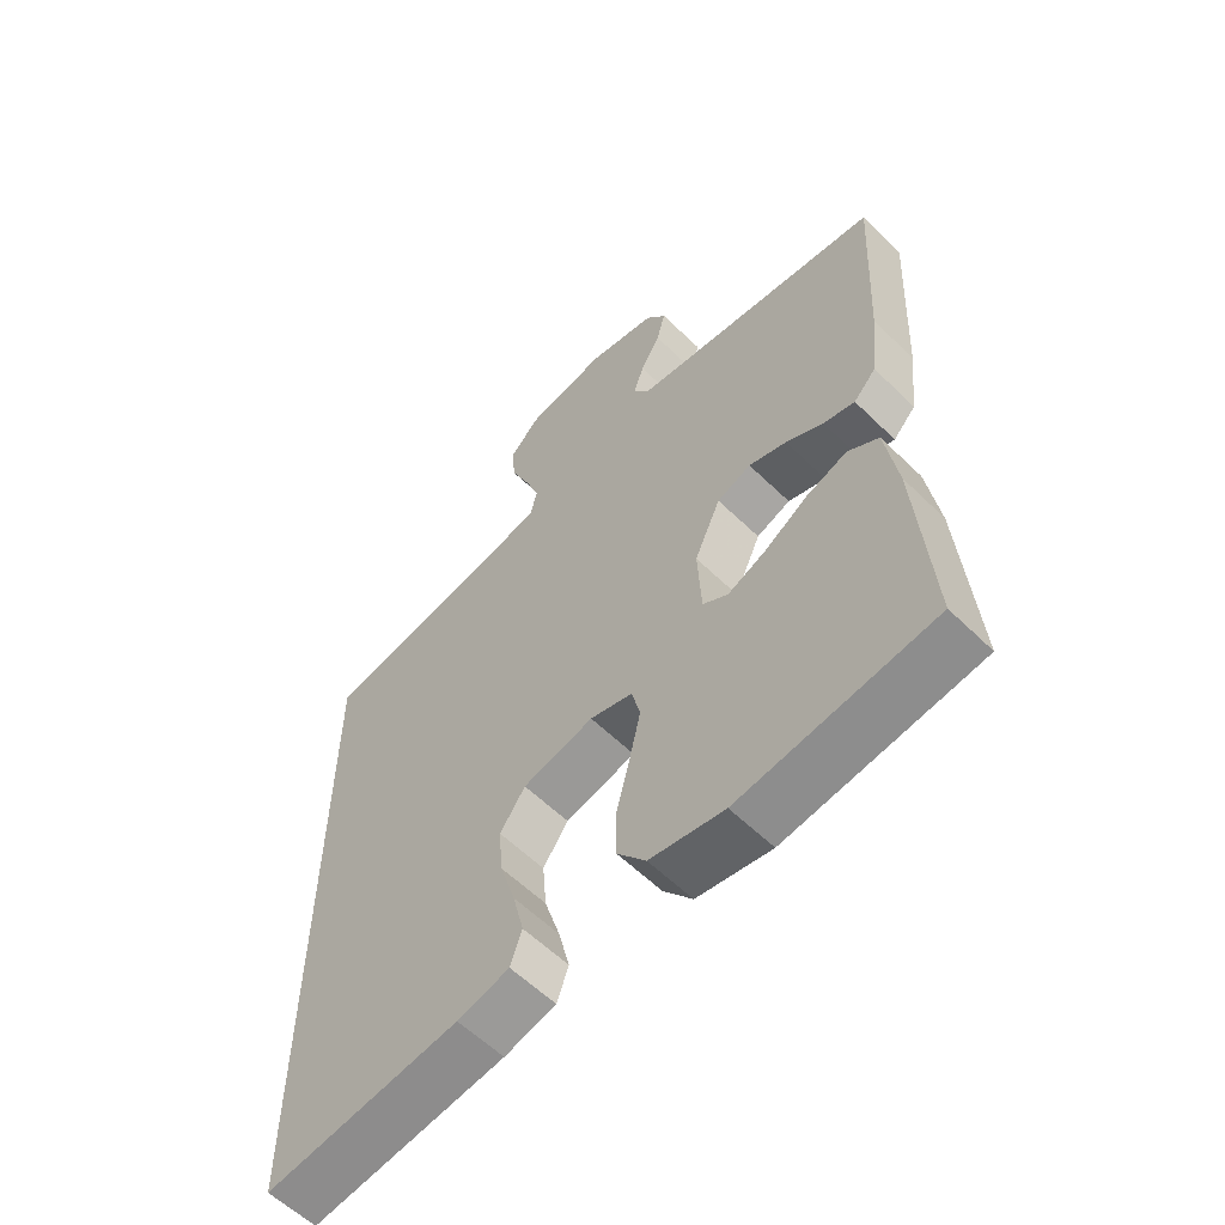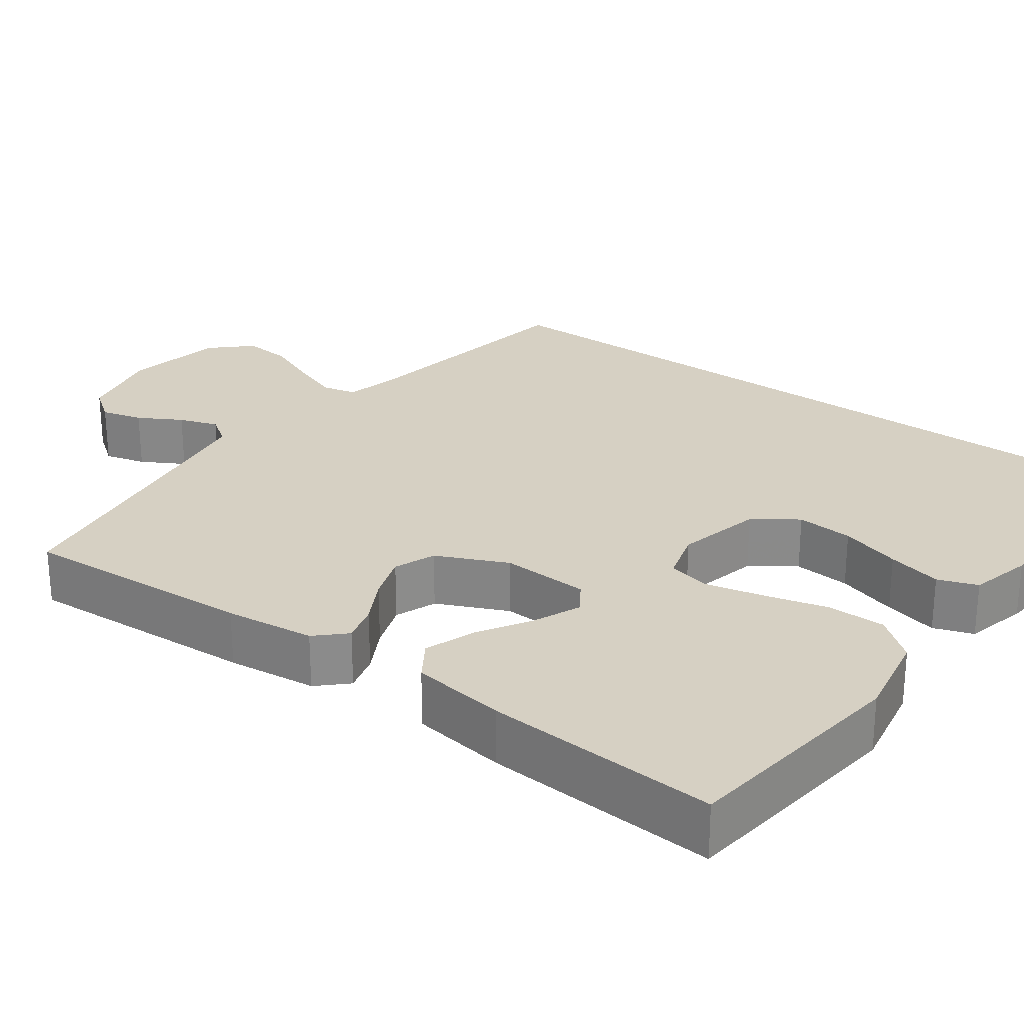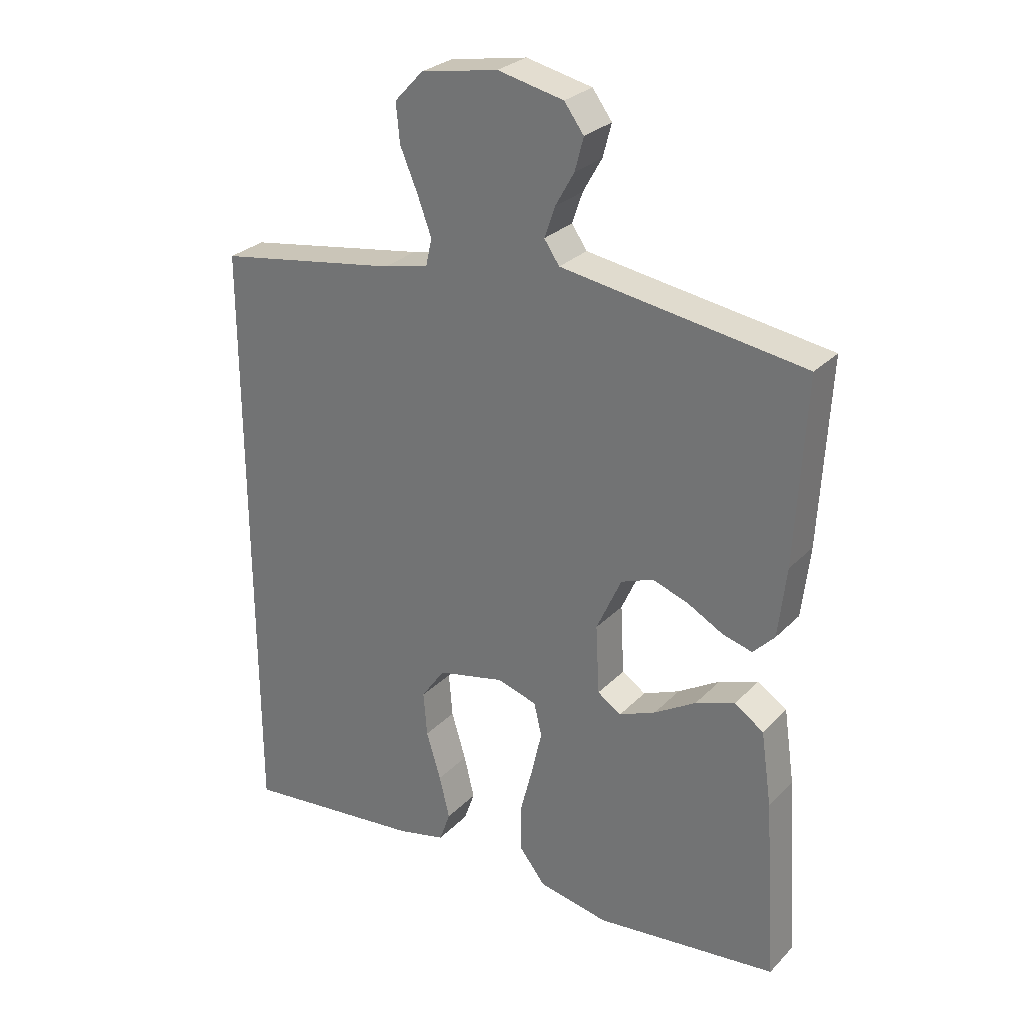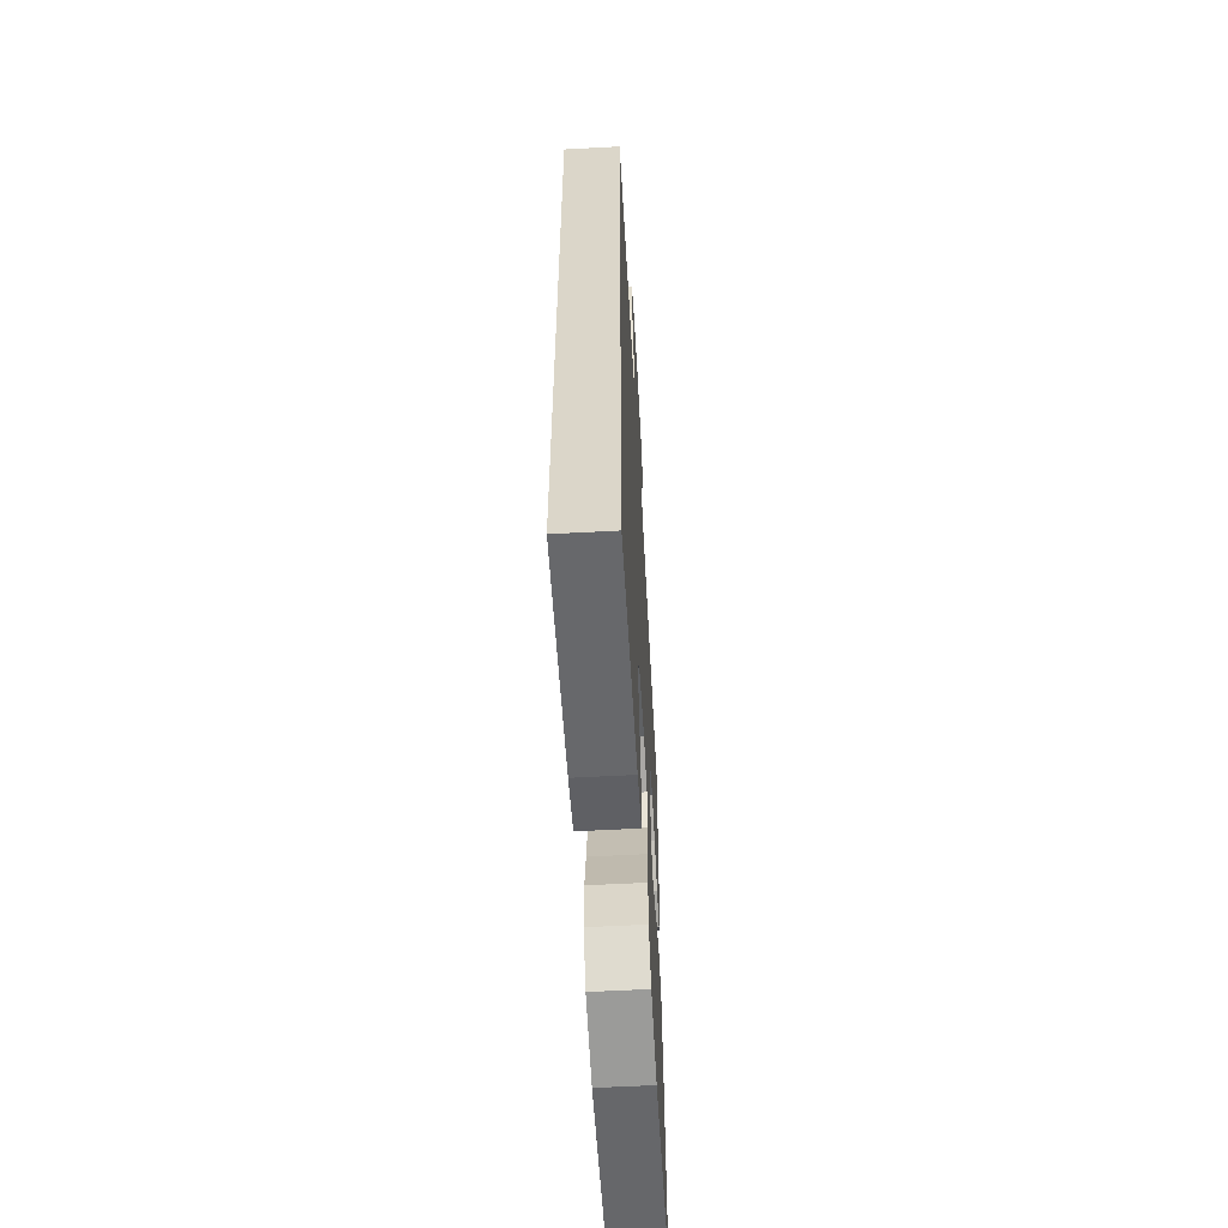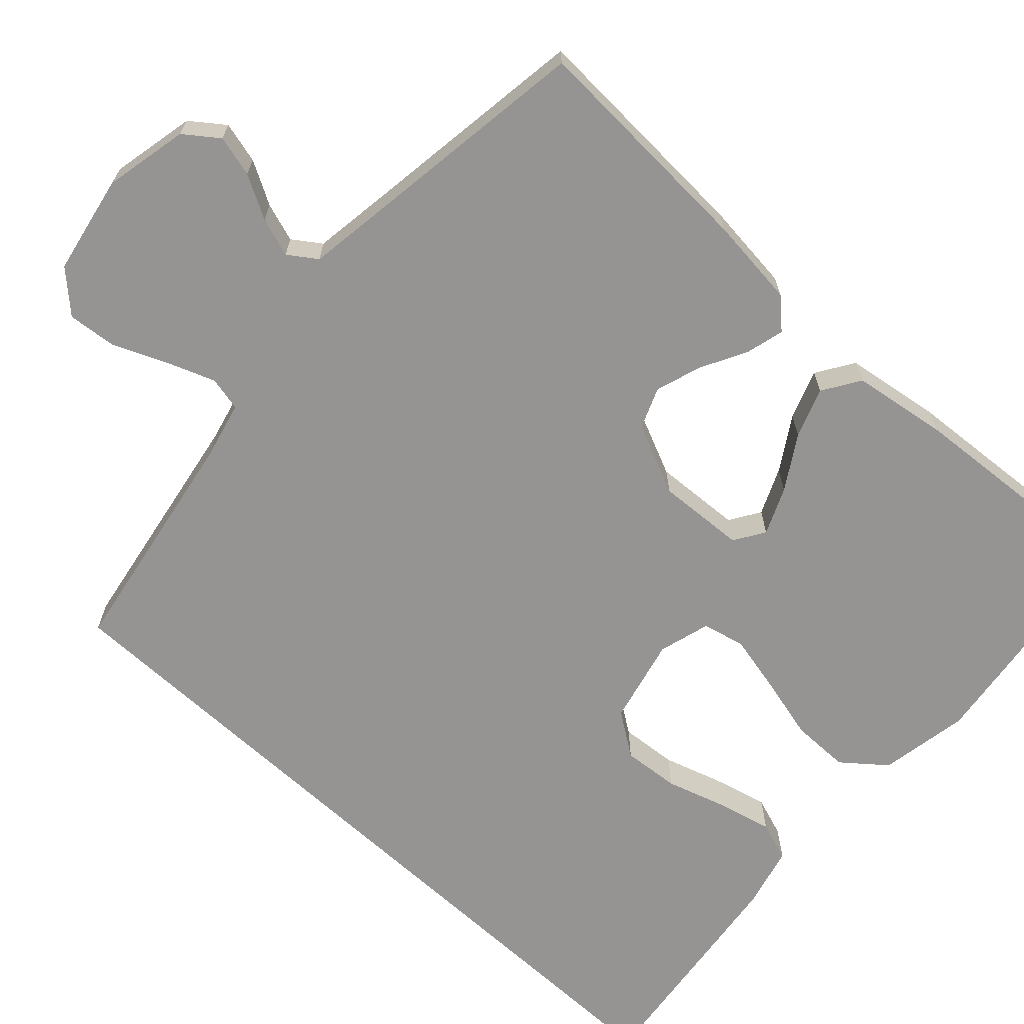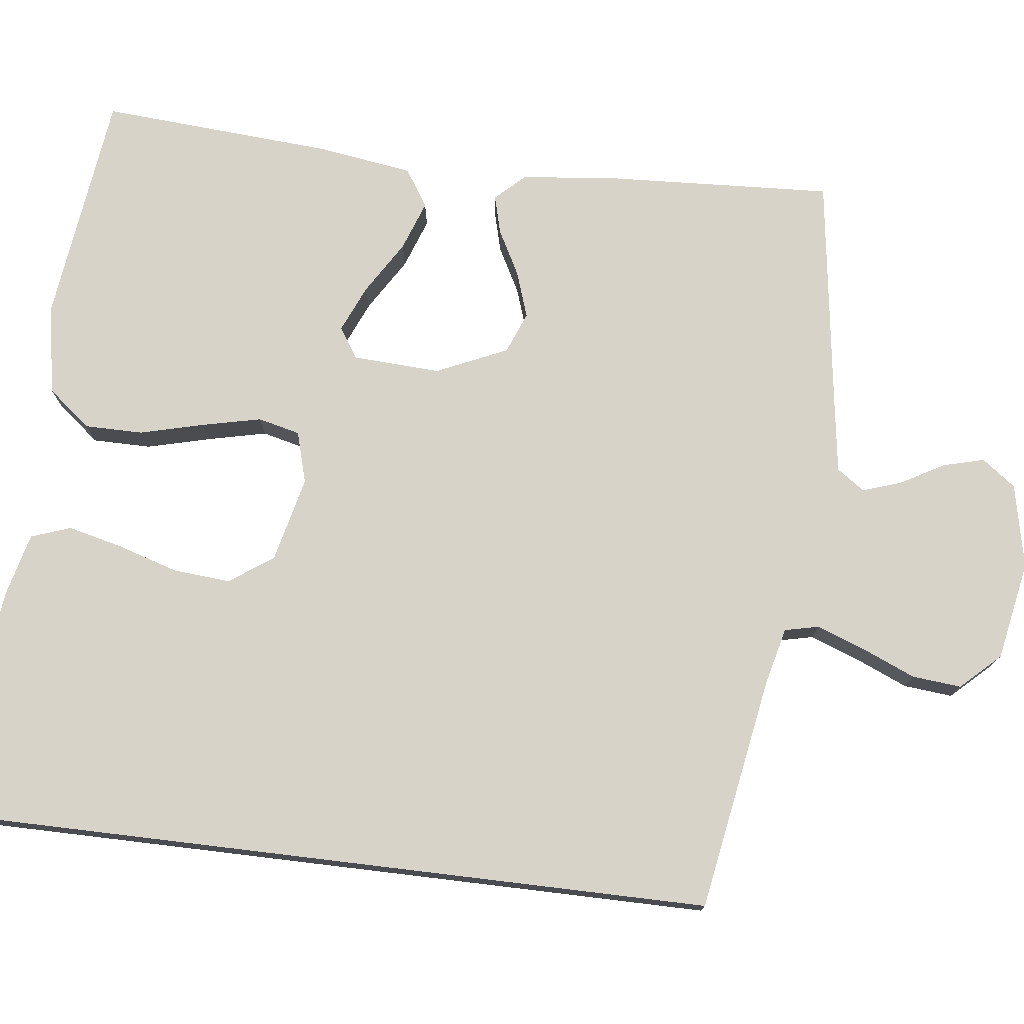
<metadata>
{"format":"obj","ext":"obj","renderer":"f3d","projection":"perspective","resolution":1024,"background":"white","views":[{"elev":-59.1,"azim":45.0,"up":"+Z"},{"elev":26.5,"azim":125.9,"up":"+Y"},{"elev":28.3,"azim":34.5,"up":"+Z"},{"elev":-59.3,"azim":-86.8,"up":"+Z"},{"elev":-67.2,"azim":47.4,"up":"+Y"},{"elev":75.8,"azim":-83.1,"up":"+Y"}]}
</metadata>
<code>
v -0.5 0.07 -0.567
v -0.5 0.07 0.436
v -0.2 0.07 0.487
v -0.126 0.07 0.505
v -0.116 0.07 0.549
v -0.139 0.07 0.611
v -0.168 0.07 0.679
v -0.174 0.07 0.742
v -0.127 0.07 0.792
v 0 0.07 0.816
v 0.108 0.07 0.793
v 0.14 0.07 0.75
v 0.126 0.07 0.697
v 0.095 0.07 0.642
v 0.078 0.07 0.592
v 0.103 0.07 0.556
v 0.2 0.07 0.542
v 0.5 0.07 0.5
v 0.484 0.07 0.2
v 0.471 0.07 0.085
v 0.436 0.07 0.048
v 0.387 0.07 0.061
v 0.329 0.07 0.092
v 0.27 0.07 0.112
v 0.217 0.07 0.091
v 0.176 0.07 0
v 0.182 0.07 -0.113
v 0.221 0.07 -0.138
v 0.281 0.07 -0.112
v 0.349 0.07 -0.07
v 0.413 0.07 -0.047
v 0.461 0.07 -0.078
v 0.479 0.07 -0.2
v 0.5 0.07 -0.5
v 0.2 0.07 -0.538
v 0.085 0.07 -0.517
v 0.041 0.07 -0.462
v 0.041 0.07 -0.387
v 0.062 0.07 -0.305
v 0.079 0.07 -0.23
v 0.066 0.07 -0.176
v 0 0.07 -0.157
v -0.11 0.07 -0.183
v -0.149 0.07 -0.239
v -0.143 0.07 -0.312
v -0.119 0.07 -0.39
v -0.102 0.07 -0.46
v -0.12 0.07 -0.511
v -0.2 0.07 -0.531
v -0.5 0 -0.567
v -0.5 0 0.436
v -0.2 0 0.487
v -0.126 0 0.505
v -0.116 0 0.549
v -0.139 0 0.611
v -0.168 0 0.679
v -0.174 0 0.742
v -0.127 0 0.792
v 0 0 0.816
v 0.108 0 0.793
v 0.14 0 0.75
v 0.126 0 0.697
v 0.095 0 0.642
v 0.078 0 0.592
v 0.103 0 0.556
v 0.2 0 0.542
v 0.5 0 0.5
v 0.484 0 0.2
v 0.471 0 0.085
v 0.436 0 0.048
v 0.387 0 0.061
v 0.329 0 0.092
v 0.27 0 0.112
v 0.217 0 0.091
v 0.176 0 0
v 0.182 0 -0.113
v 0.221 0 -0.138
v 0.281 0 -0.112
v 0.349 0 -0.07
v 0.413 0 -0.047
v 0.461 0 -0.078
v 0.479 0 -0.2
v 0.5 0 -0.5
v 0.2 0 -0.538
v 0.085 0 -0.517
v 0.041 0 -0.462
v 0.041 0 -0.387
v 0.062 0 -0.305
v 0.079 0 -0.23
v 0.066 0 -0.176
v 0 0 -0.157
v -0.11 0 -0.183
v -0.149 0 -0.239
v -0.143 0 -0.312
v -0.119 0 -0.39
v -0.102 0 -0.46
v -0.12 0 -0.511
v -0.2 0 -0.531
f 45 46 47 48
f 45 48 49 1
f 36 37 38 39
f 36 39 40
f 35 36 40
f 34 35 40 41
f 29 30 31 32
f 28 29 32 33
f 20 21 22 23
f 20 23 24
f 17 18 19 20
f 16 17 20 24
f 15 16 24 25
f 11 12 13 14
f 11 14 15
f 10 11 15
f 6 7 8 9
f 5 6 9 10
f 4 5 10 15
f 1 2 3
f 1 3 4
f 44 45 1
f 43 44 1 4
f 42 43 4 15
f 41 42 15 25
f 28 33 34 41
f 27 28 41
f 26 27 41
f 25 26 41
f 97 96 95 94
f 50 98 97 94
f 88 87 86 85
f 89 88 85
f 89 85 84
f 90 89 84 83
f 81 80 79 78
f 82 81 78 77
f 72 71 70 69
f 73 72 69
f 69 68 67 66
f 73 69 66 65
f 74 73 65 64
f 63 62 61 60
f 64 63 60
f 64 60 59
f 58 57 56 55
f 59 58 55 54
f 64 59 54 53
f 52 51 50
f 53 52 50
f 50 94 93
f 53 50 93 92
f 64 53 92 91
f 74 64 91 90
f 90 83 82 77
f 90 77 76
f 90 76 75
f 90 75 74
f 1 50 51 2
f 2 51 52 3
f 3 52 53 4
f 4 53 54 5
f 5 54 55 6
f 6 55 56 7
f 7 56 57 8
f 8 57 58 9
f 9 58 59 10
f 10 59 60 11
f 11 60 61 12
f 12 61 62 13
f 13 62 63 14
f 14 63 64 15
f 15 64 65 16
f 16 65 66 17
f 17 66 67 18
f 18 67 68 19
f 19 68 69 20
f 20 69 70 21
f 21 70 71 22
f 22 71 72 23
f 23 72 73 24
f 24 73 74 25
f 25 74 75 26
f 26 75 76 27
f 27 76 77 28
f 28 77 78 29
f 29 78 79 30
f 30 79 80 31
f 31 80 81 32
f 32 81 82 33
f 33 82 83 34
f 34 83 84 35
f 35 84 85 36
f 36 85 86 37
f 37 86 87 38
f 38 87 88 39
f 39 88 89 40
f 40 89 90 41
f 41 90 91 42
f 42 91 92 43
f 43 92 93 44
f 44 93 94 45
f 45 94 95 46
f 46 95 96 47
f 47 96 97 48
f 48 97 98 49
f 49 98 50 1

</code>
